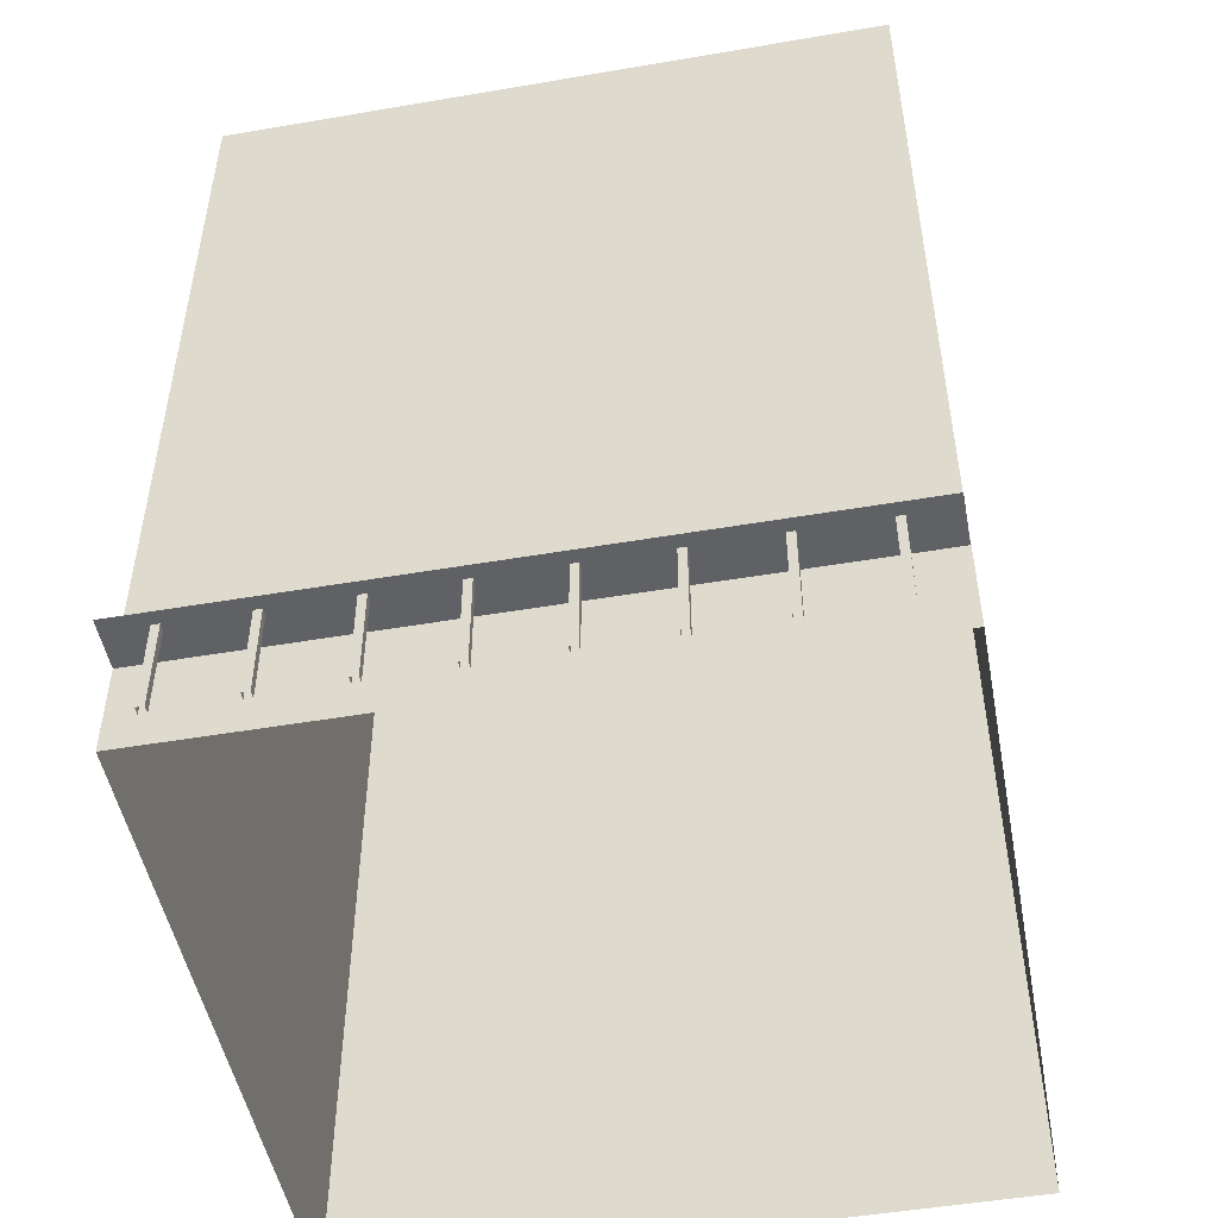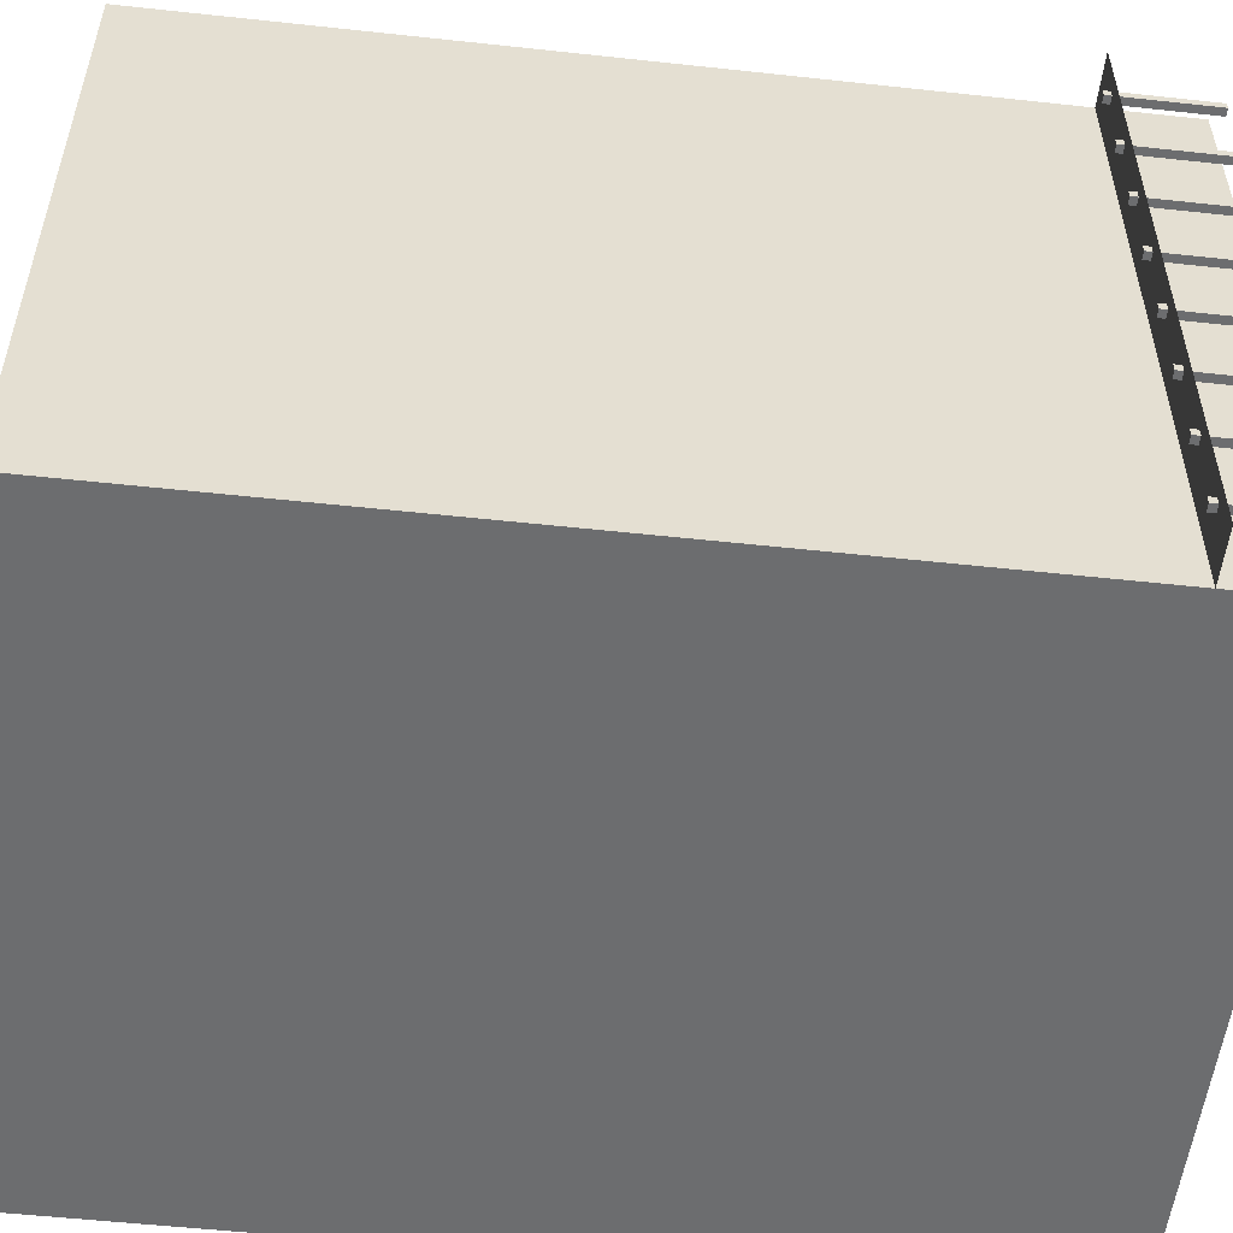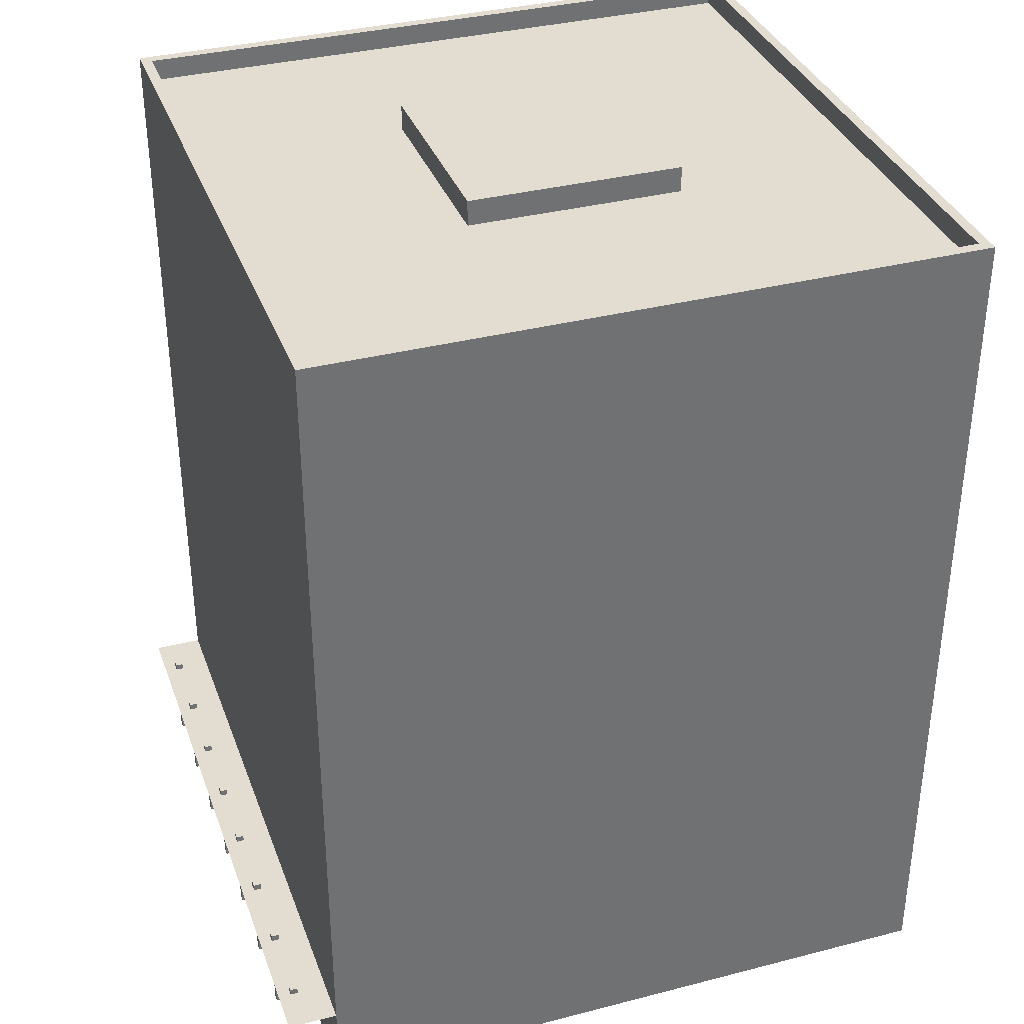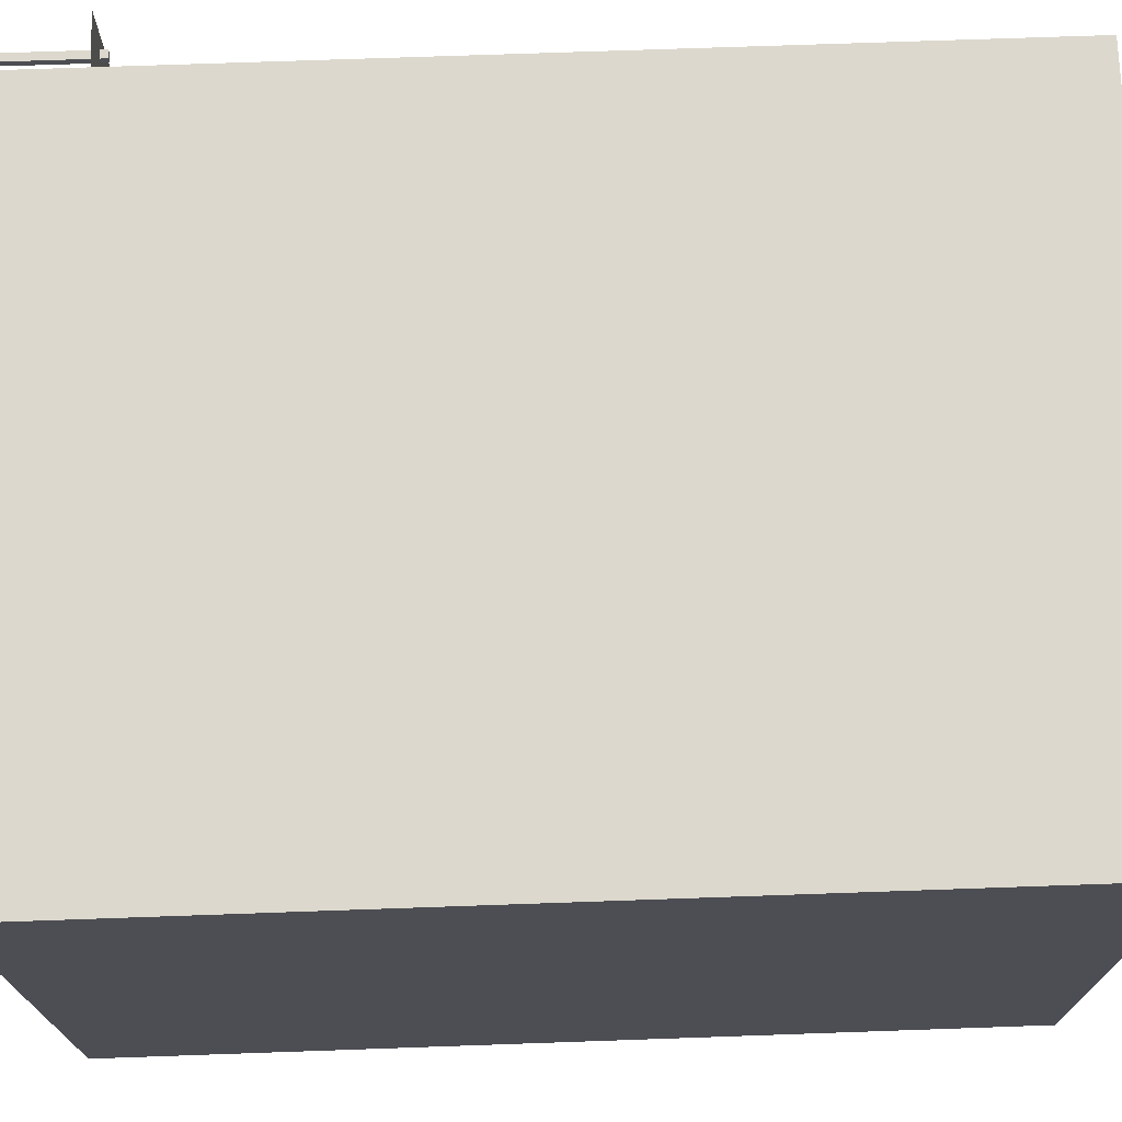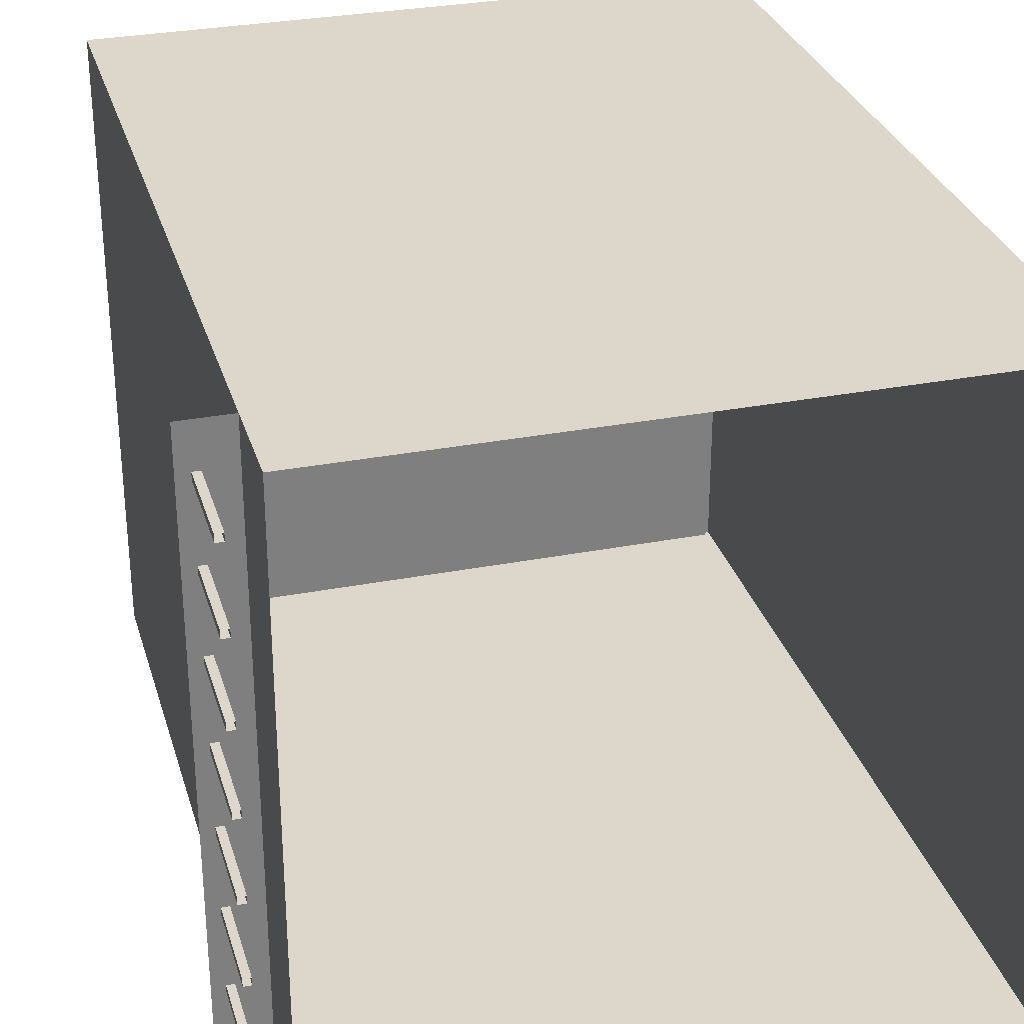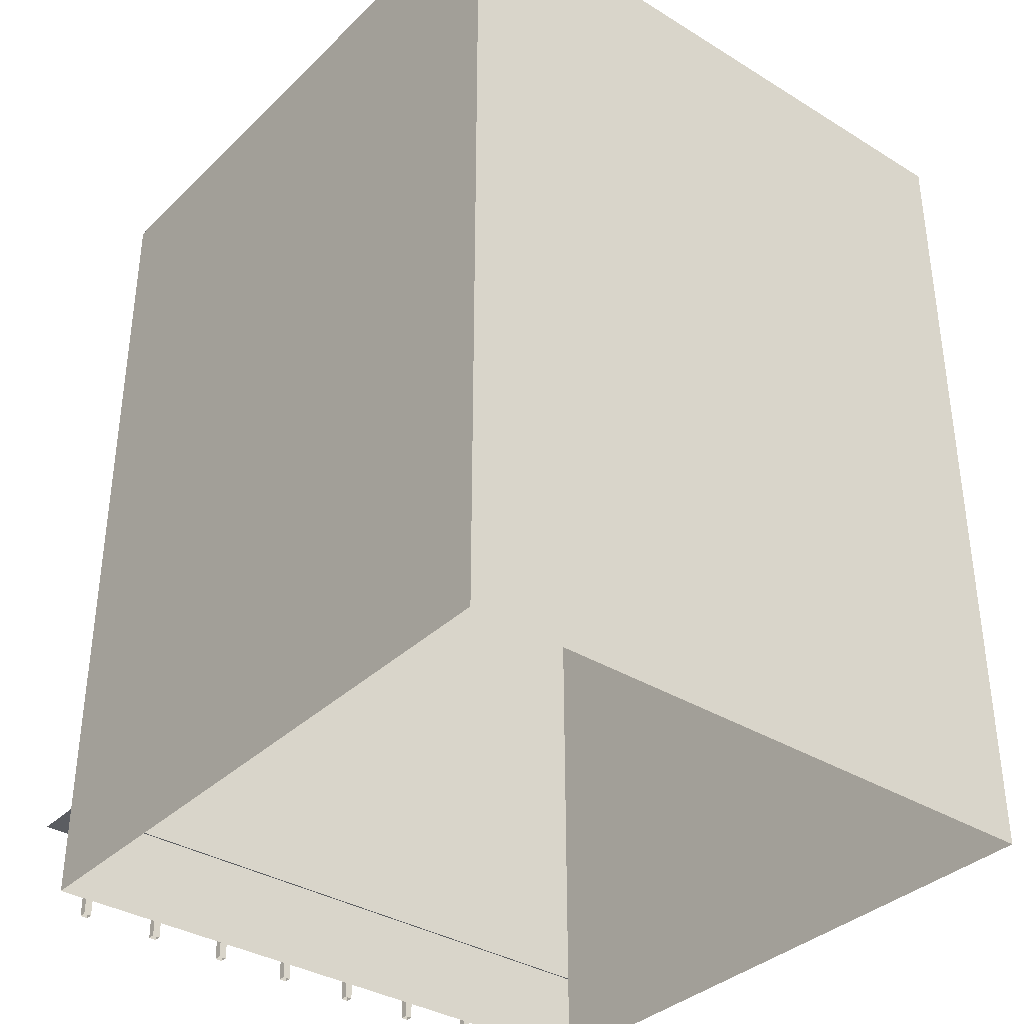
<metadata>
{"format":"obj","ext":"obj","renderer":"f3d","projection":"perspective","resolution":1024,"background":"white","views":[{"elev":-49.5,"azim":-79.3,"up":"+Y"},{"elev":-53.9,"azim":-96.6,"up":"+Z"},{"elev":35.4,"azim":-18.8,"up":"+Y"},{"elev":72.5,"azim":88.0,"up":"+Z"},{"elev":30.4,"azim":-15.6,"up":"+Z"},{"elev":-35.7,"azim":51.1,"up":"+Y"}]}
</metadata>
<code>
v  -6.399 -0 95.1
v  23.6 -0 95.1
v  23.6 40 95.1
v  -6.399 40 95.1
v  23.6 -0 65.1
v  23.6 40 65.1
v  -6.399 -0 65.1
v  -6.399 40 65.1
v  -5.899 39 94.6
v  23.1 39 94.6
v  23.1 39 65.6
v  -5.899 39 65.6
v  23.1 40 94.6
v  -5.899 40 94.6
v  23.1 40 65.6
v  -5.899 40 65.6
v  -8.682 4.198 95.08
v  -6.324 4.198 95.08
v  -6.324 4.198 65.11
v  -8.682 4.198 65.11
v  -8.1 4.503 93.1
v  -7.753 4.503 93.1
v  -7.753 4.503 92.75
v  -8.1 4.503 92.75
v  -8.1 -0 93.1
v  -7.753 -0 93.1
v  -7.753 -0 92.75
v  -8.1 -0 92.75
v  3.951 40.18 84.47
v  13.87 40.18 84.47
v  13.87 40.18 74.55
v  3.951 40.18 74.55
v  3.951 38.96 84.47
v  13.87 38.96 84.47
v  13.87 38.96 74.55
v  3.951 38.96 74.55
v  -8.1 4.503 89.41
v  -7.753 4.503 89.41
v  -7.753 4.503 89.06
v  -8.1 4.503 89.06
v  -8.1 -0 89.41
v  -7.753 -0 89.41
v  -7.753 -0 89.06
v  -8.1 -0 89.06
v  -8.1 4.503 85.72
v  -7.753 4.503 85.72
v  -7.753 4.503 85.38
v  -8.1 4.503 85.38
v  -8.1 -0 85.72
v  -7.753 -0 85.72
v  -7.753 -0 85.38
v  -8.1 -0 85.38
v  -8.1 4.503 82.04
v  -7.753 4.503 82.04
v  -7.753 4.503 81.69
v  -8.1 4.503 81.69
v  -8.1 -0 82.04
v  -7.753 -0 82.04
v  -7.753 -0 81.69
v  -8.1 -0 81.69
v  -8.1 4.503 78.35
v  -7.753 4.503 78.35
v  -7.753 4.503 78.01
v  -8.1 4.503 78.01
v  -8.1 -0 78.35
v  -7.753 -0 78.35
v  -7.753 -0 78.01
v  -8.1 -0 78.01
v  -8.1 4.503 74.67
v  -7.753 4.503 74.67
v  -7.753 4.503 74.32
v  -8.1 4.503 74.32
v  -8.1 -0 74.67
v  -7.753 -0 74.67
v  -7.753 -0 74.32
v  -8.1 -0 74.32
v  -8.1 4.503 70.98
v  -7.753 4.503 70.98
v  -7.753 4.503 70.63
v  -8.1 4.503 70.63
v  -8.1 -0 70.98
v  -7.753 -0 70.98
v  -7.753 -0 70.63
v  -8.1 -0 70.63
v  -8.1 4.503 67.34
v  -7.753 4.503 67.34
v  -7.753 4.503 66.99
v  -8.1 4.503 66.99
v  -8.1 -0 67.34
v  -7.753 -0 67.34
v  -7.753 -0 66.99
v  -8.1 -0 66.99
o 4B2
g 4B2
f 1 2 3
f 3 4 1
f 2 5 6
f 6 3 2
f 5 7 8
f 8 6 5
f 7 1 4
f 4 8 7
f 9 10 11
f 11 12 9
f 4 3 13
f 13 14 4
f 3 6 15
f 15 13 3
f 6 8 16
f 16 15 6
f 8 4 14
f 14 16 8
f 14 13 10
f 10 9 14
f 13 15 11
f 11 10 13
f 15 16 12
f 12 11 15
f 16 14 9
f 9 12 16
f 17 18 19
f 19 20 17
f 21 22 23
f 23 24 21
f 25 26 22
f 22 21 25
f 26 27 23
f 23 22 26
f 27 28 24
f 24 23 27
f 28 25 21
f 21 24 28
f 29 30 31
f 31 32 29
f 33 34 30
f 30 29 33
f 34 35 31
f 31 30 34
f 35 36 32
f 32 31 35
f 36 33 29
f 29 32 36
f 37 38 39
f 39 40 37
f 41 42 38
f 38 37 41
f 42 43 39
f 39 38 42
f 43 44 40
f 40 39 43
f 44 41 37
f 37 40 44
f 45 46 47
f 47 48 45
f 49 50 46
f 46 45 49
f 50 51 47
f 47 46 50
f 51 52 48
f 48 47 51
f 52 49 45
f 45 48 52
f 53 54 55
f 55 56 53
f 57 58 54
f 54 53 57
f 58 59 55
f 55 54 58
f 59 60 56
f 56 55 59
f 60 57 53
f 53 56 60
f 61 62 63
f 63 64 61
f 65 66 62
f 62 61 65
f 66 67 63
f 63 62 66
f 67 68 64
f 64 63 67
f 68 65 61
f 61 64 68
f 69 70 71
f 71 72 69
f 73 74 70
f 70 69 73
f 74 75 71
f 71 70 74
f 75 76 72
f 72 71 75
f 76 73 69
f 69 72 76
f 77 78 79
f 79 80 77
f 81 82 78
f 78 77 81
f 82 83 79
f 79 78 82
f 83 84 80
f 80 79 83
f 84 81 77
f 77 80 84
f 85 86 87
f 87 88 85
f 89 90 86
f 86 85 89
f 90 91 87
f 87 86 90
f 91 92 88
f 88 87 91
f 92 89 85
f 85 88 92

</code>
